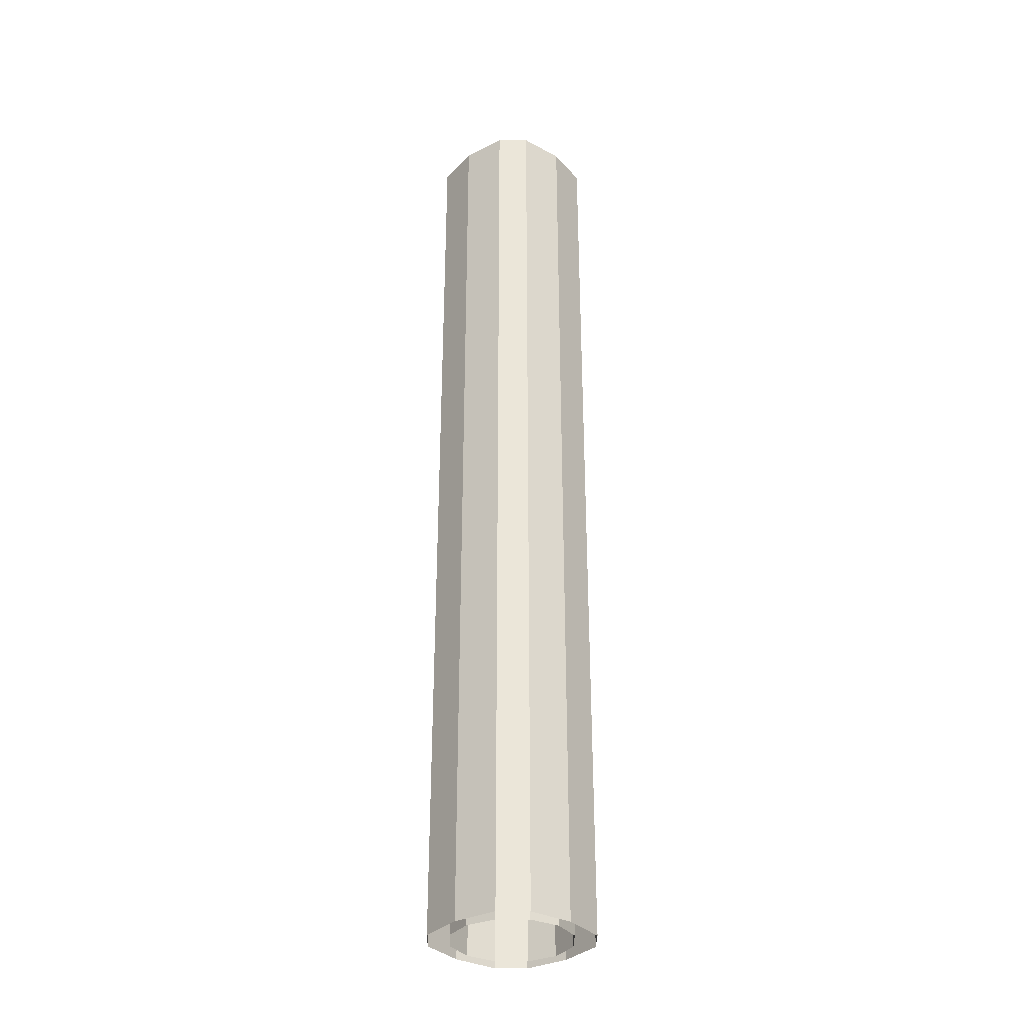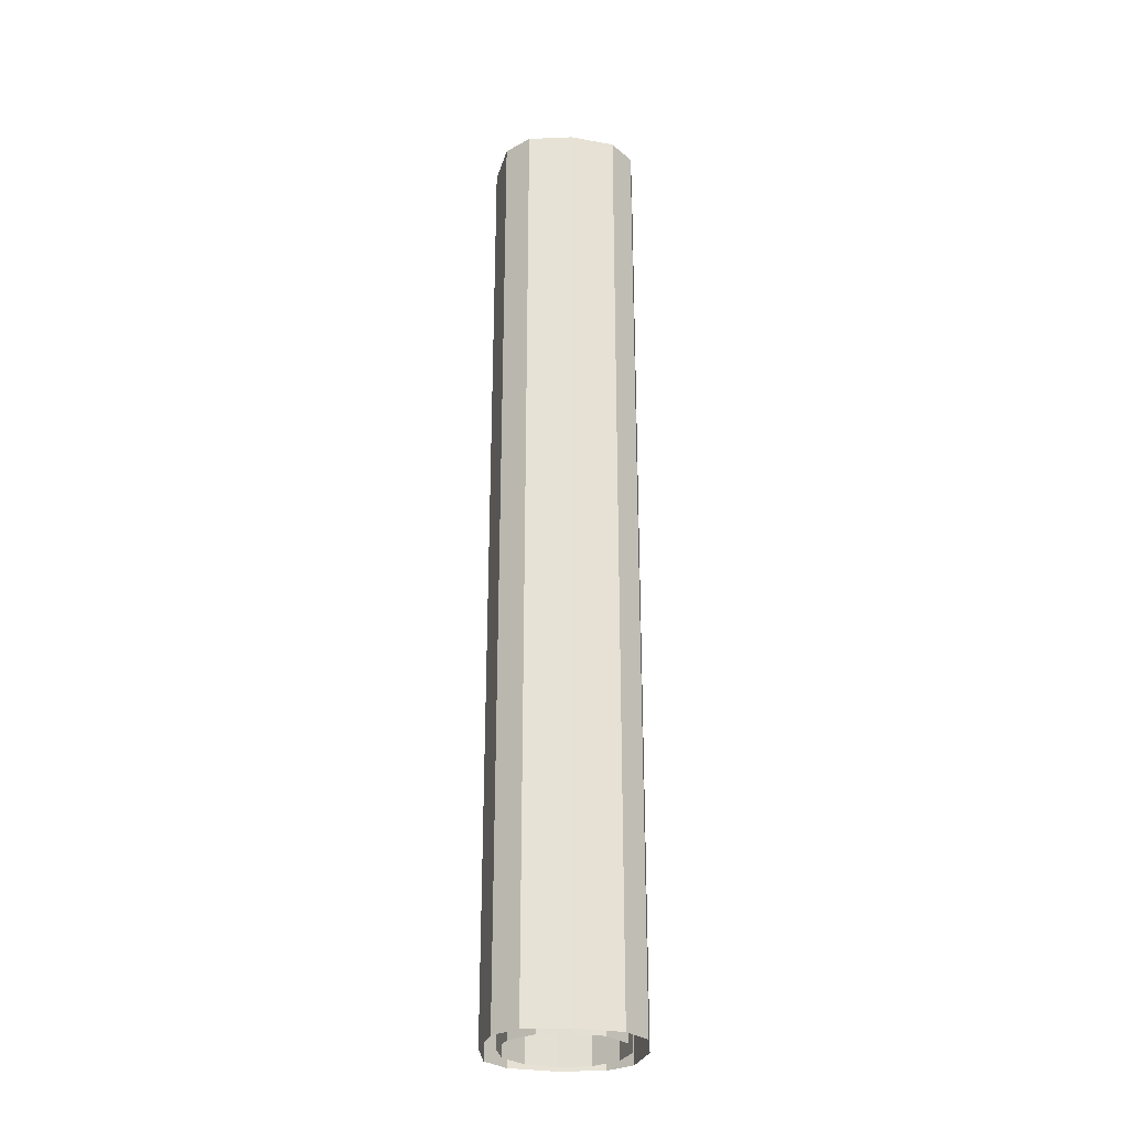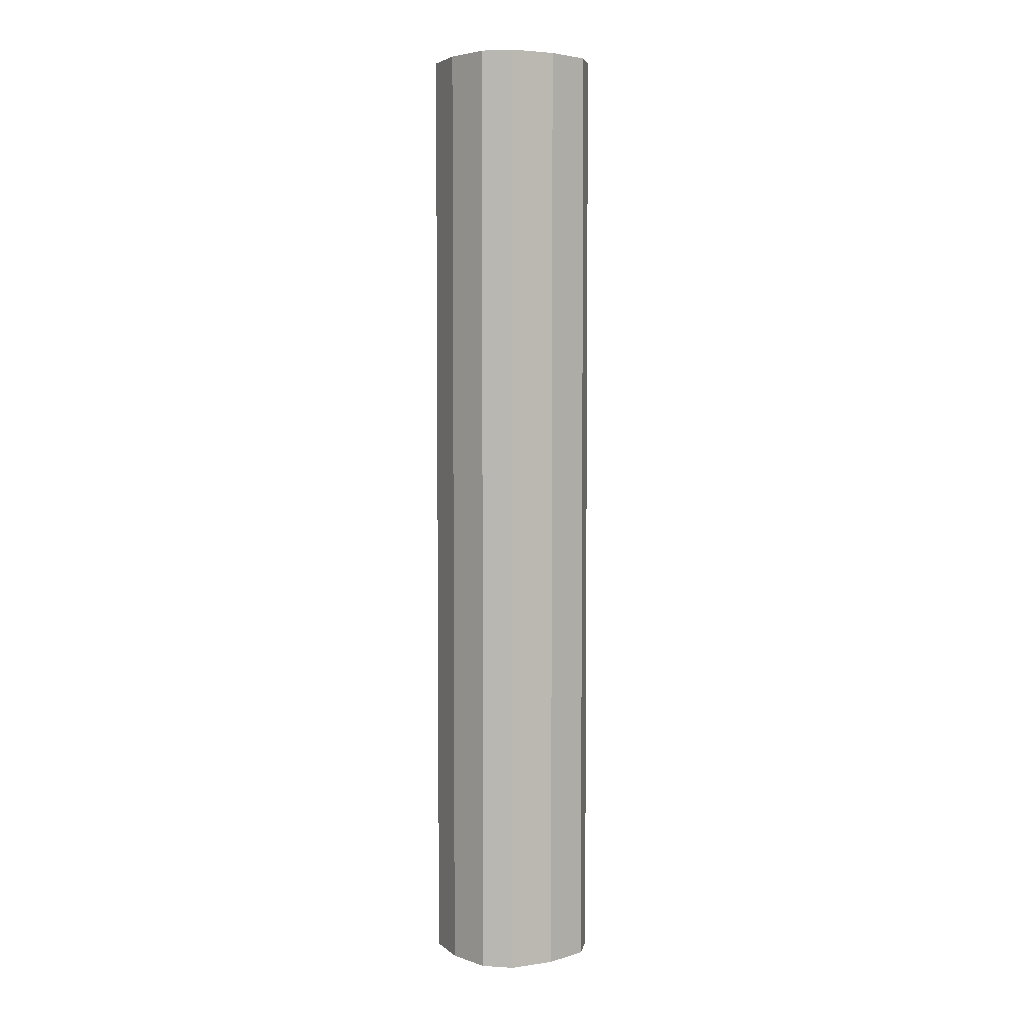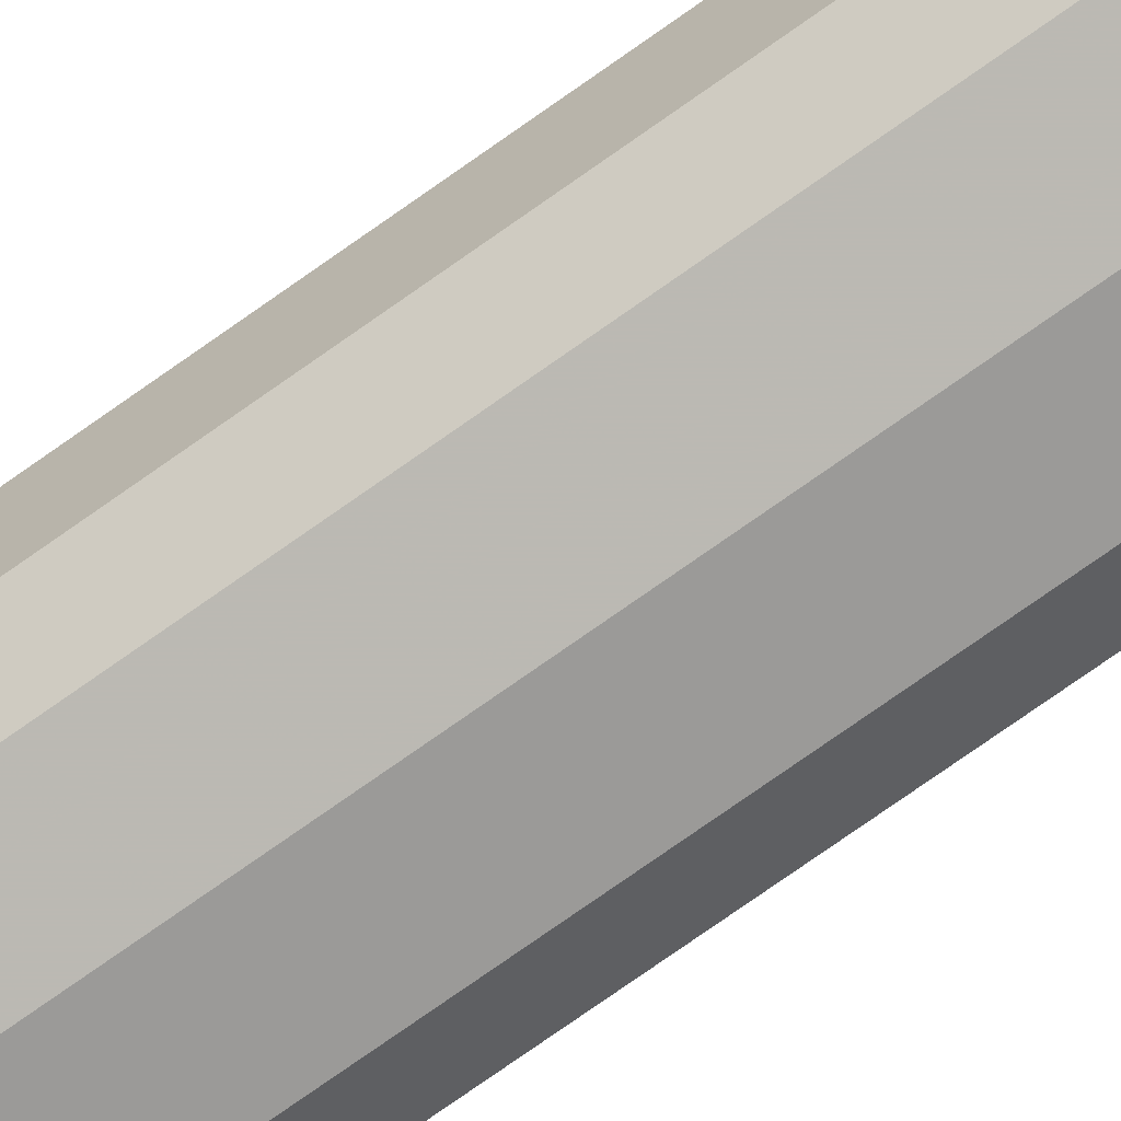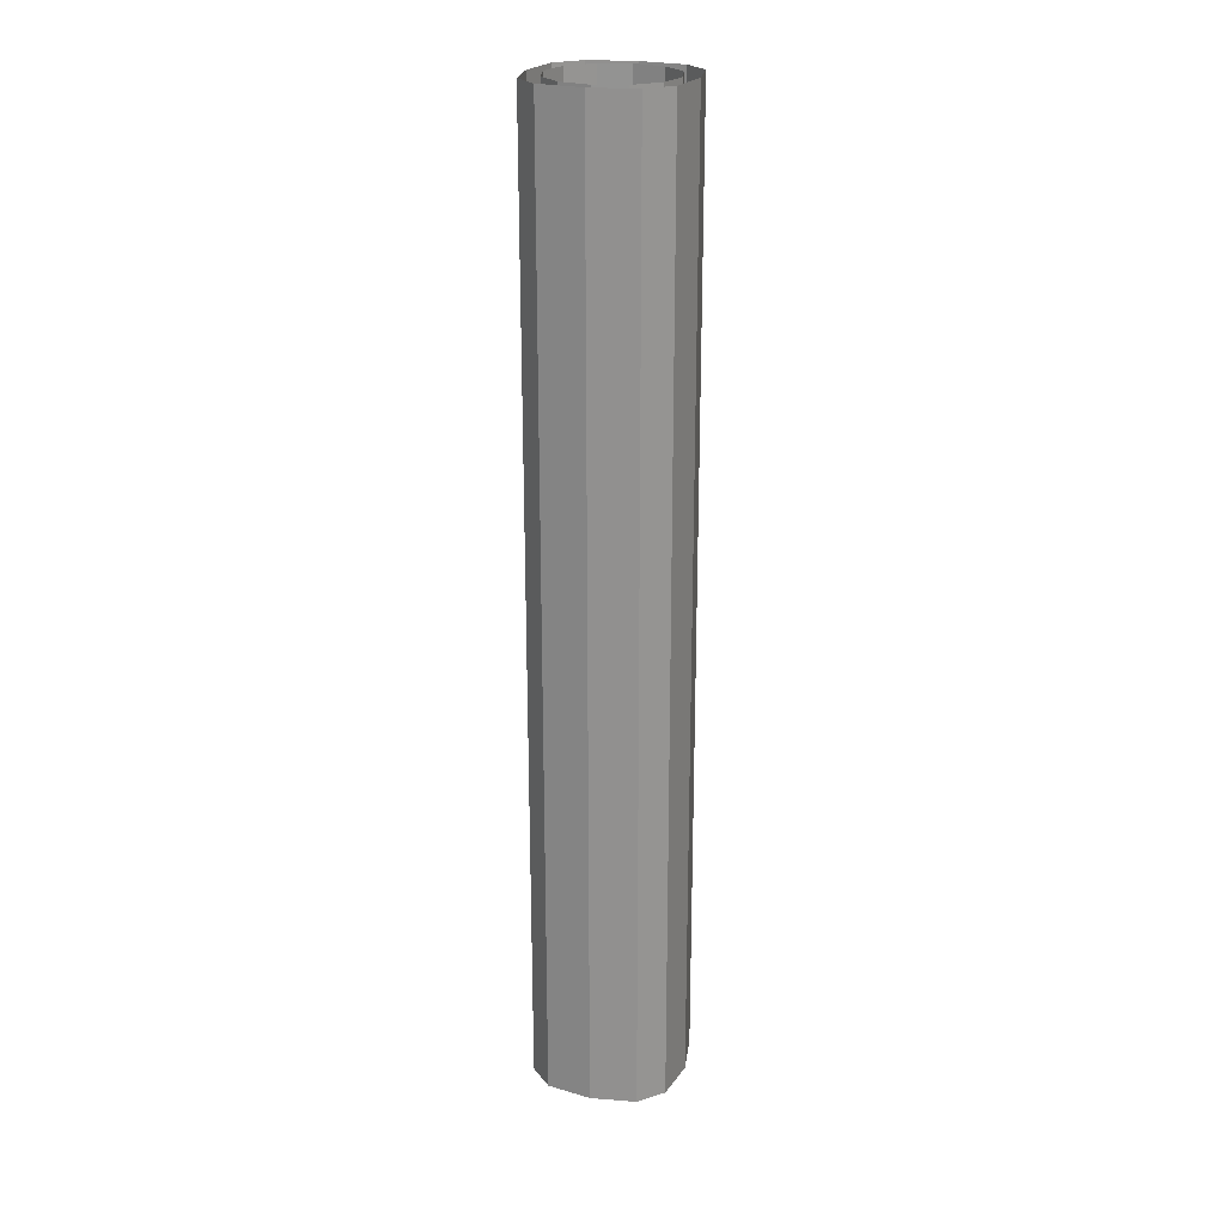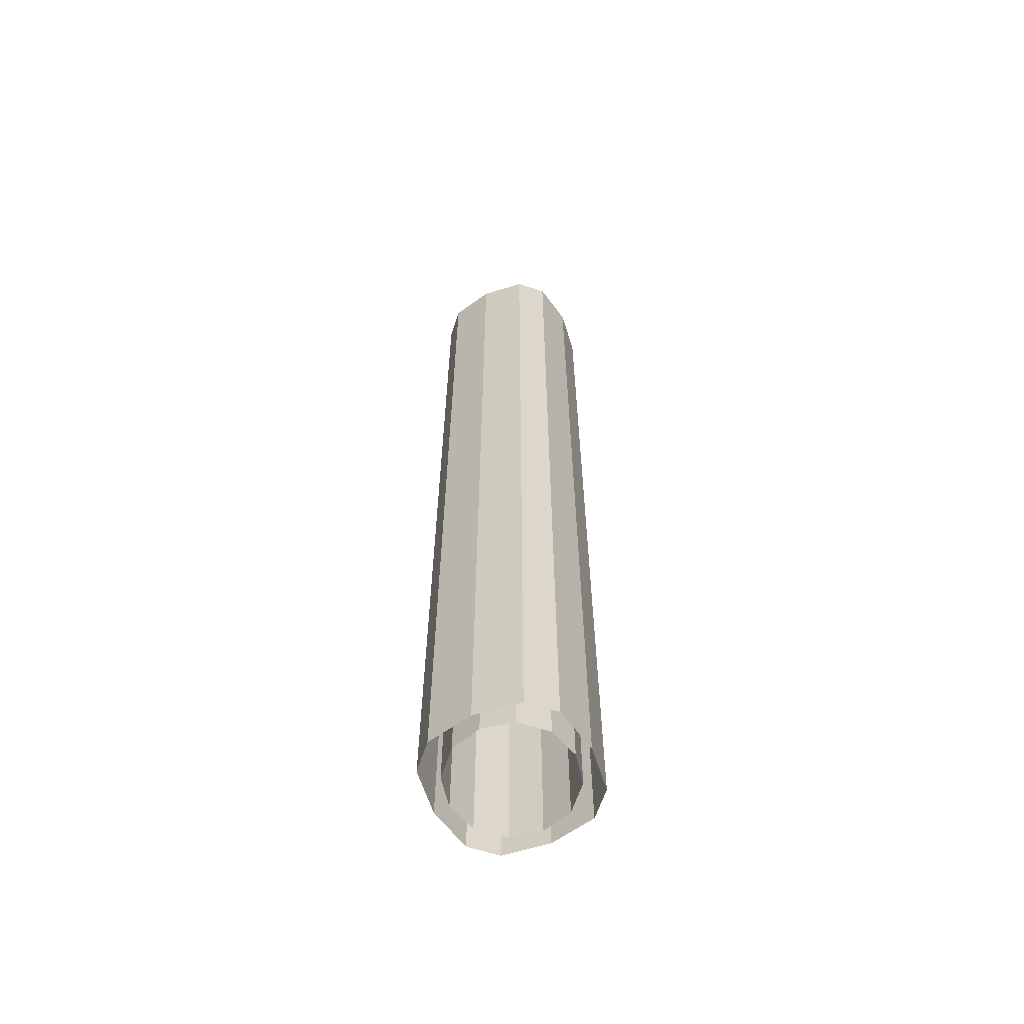
<metadata>
{"format":"obj","ext":"obj","renderer":"f3d","projection":"perspective","resolution":1024,"background":"white","views":[{"elev":-32.9,"azim":-45.7,"up":"+Z"},{"elev":-28.3,"azim":-95.9,"up":"+Z"},{"elev":4.4,"azim":146.0,"up":"+Z"},{"elev":-76.8,"azim":125.1,"up":"+Y"},{"elev":22.9,"azim":-73.0,"up":"+Z"},{"elev":-61.7,"azim":-153.1,"up":"+Z"}]}
</metadata>
<code>
v -0.05469 -2.156 0.5
v -0.03125 -2.133 0.5
v -0.03125 -2.133 -0.5
v -0.05469 -2.156 -0.5
v -0.0625 -2.188 0.5
v -0.0625 -2.188 -0.5
v -0.05469 -2.219 0.5
v -0.05469 -2.219 -0.5
v -0.03125 -2.242 0.5
v -0.03125 -2.242 -0.5
v 0 -2.25 0.5
v 0 -2.25 -0.5
v 0.03125 -2.242 0.5
v 0.03125 -2.242 -0.5
v 0.05469 -2.219 0.5
v 0.05469 -2.219 -0.5
v 0.0625 -2.188 0.5
v 0.0625 -2.188 -0.5
v 0.05469 -2.156 0.5
v 0.05469 -2.156 -0.5
v 0.03125 -2.133 0.5
v 0.03125 -2.133 -0.5
v 0 -2.125 0.5
v 0 -2.125 -0.5
v -0.07031 -2.141 0.5
v -0.04688 -2.117 0.5
v -0.04688 -2.117 -0.5
v -0.07031 -2.141 -0.5
v -0.07812 -2.188 0.5
v -0.07812 -2.188 -0.5
v -0.07031 -2.234 0.5
v -0.07031 -2.234 -0.5
v -0.04688 -2.258 0.5
v -0.04688 -2.258 -0.5
v 0 -2.266 0.5
v 0 -2.266 -0.5
v 0.04688 -2.258 0.5
v 0.04688 -2.258 -0.5
v 0.07031 -2.234 0.5
v 0.07031 -2.234 -0.5
v 0.07812 -2.188 0.5
v 0.07812 -2.188 -0.5
v 0.07031 -2.141 0.5
v 0.07031 -2.141 -0.5
v 0.04688 -2.117 0.5
v 0.04688 -2.117 -0.5
v 0 -2.109 0.5
v 0 -2.109 -0.5
f 1 2 3
f 1 3 4
f 1 4 5
f 5 4 6
f 5 6 7
f 7 6 8
f 7 8 9
f 9 8 10
f 9 10 11
f 11 10 12
f 11 12 13
f 13 12 14
f 13 14 15
f 15 14 16
f 15 16 17
f 17 16 18
f 17 18 19
f 19 18 20
f 19 20 21
f 21 20 22
f 21 22 23
f 23 22 24
f 23 24 2
f 2 24 3
f 25 26 27
f 25 27 28
f 25 28 29
f 29 28 30
f 29 30 31
f 31 30 32
f 31 32 33
f 33 32 34
f 41 42 43
f 43 42 44
f 43 44 45
f 45 44 46
f 45 46 47
f 47 46 48
f 47 48 26
f 26 48 27
f 33 34 35
f 35 34 36
f 39 40 41
f 41 40 42
f 35 36 37
f 37 36 38
f 37 38 39
f 39 38 40

</code>
